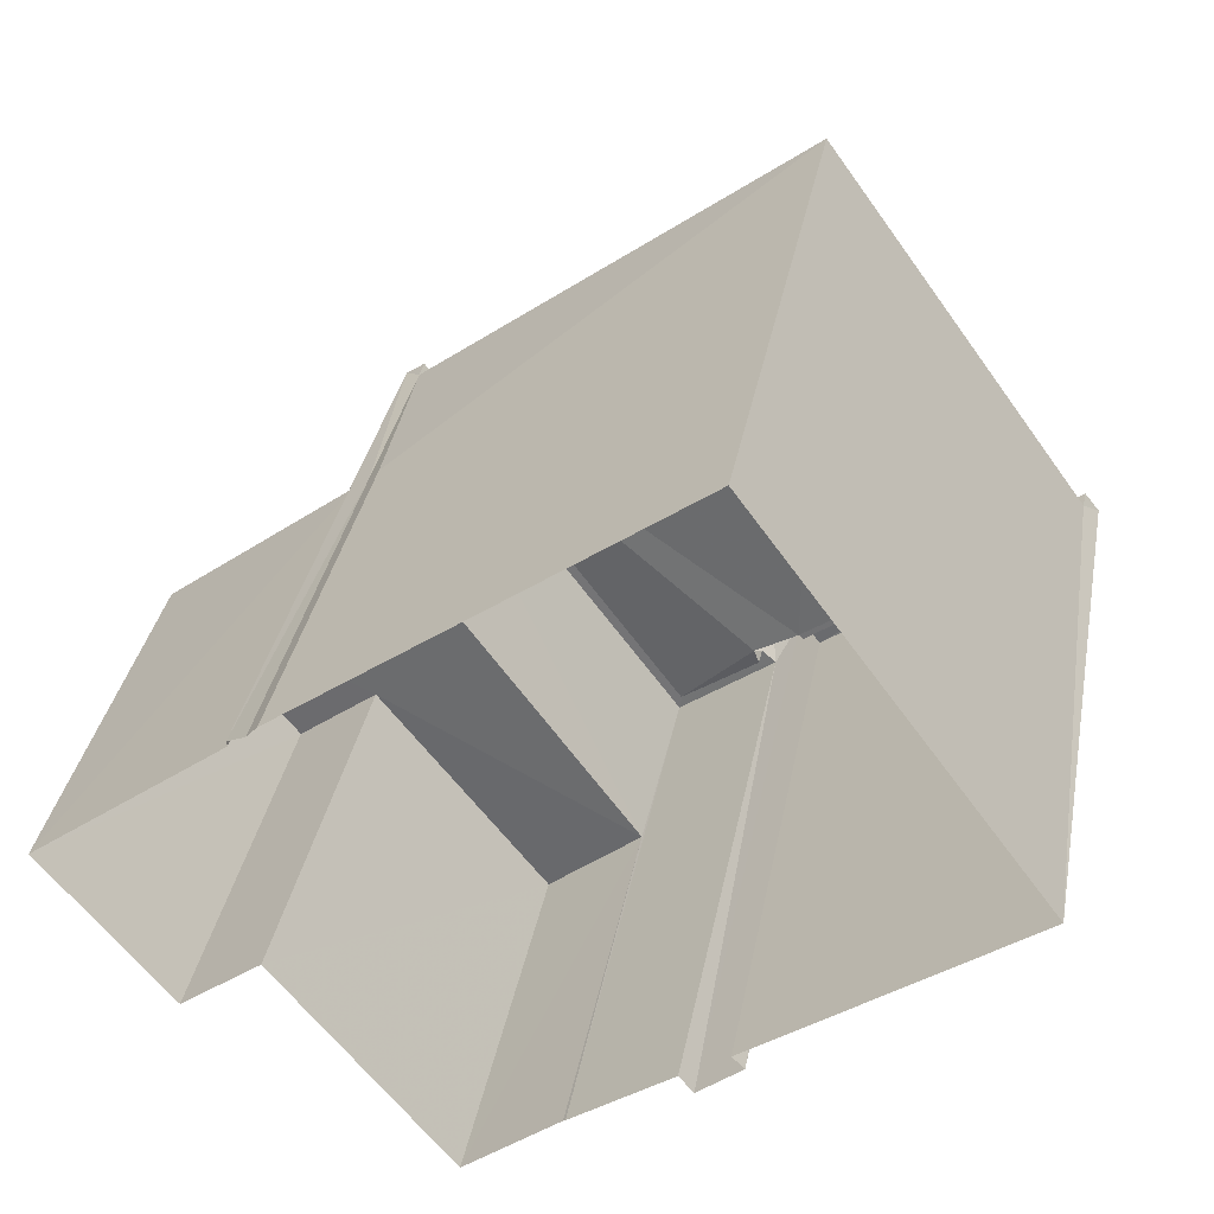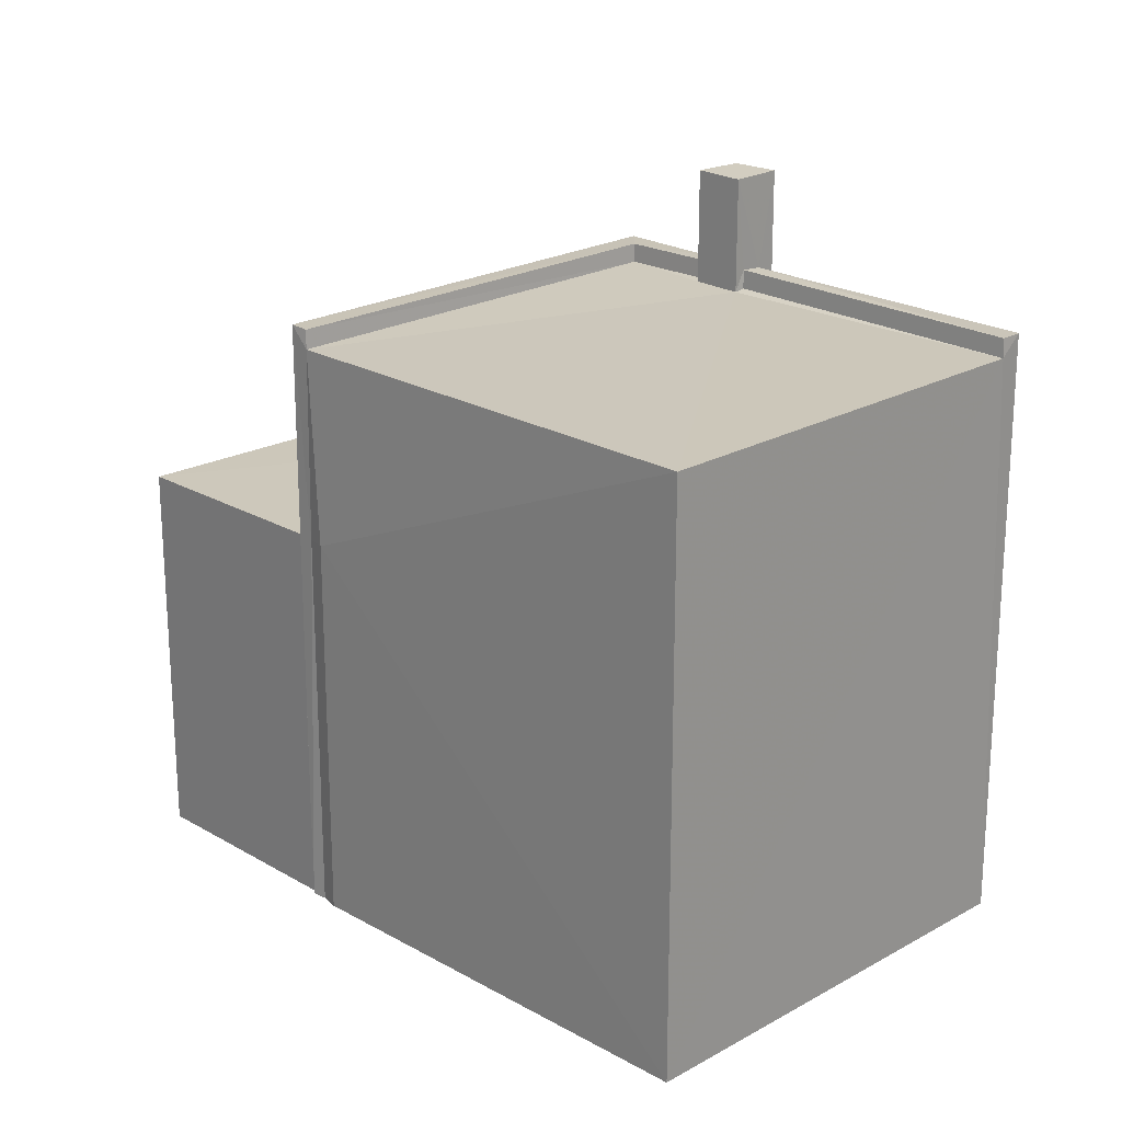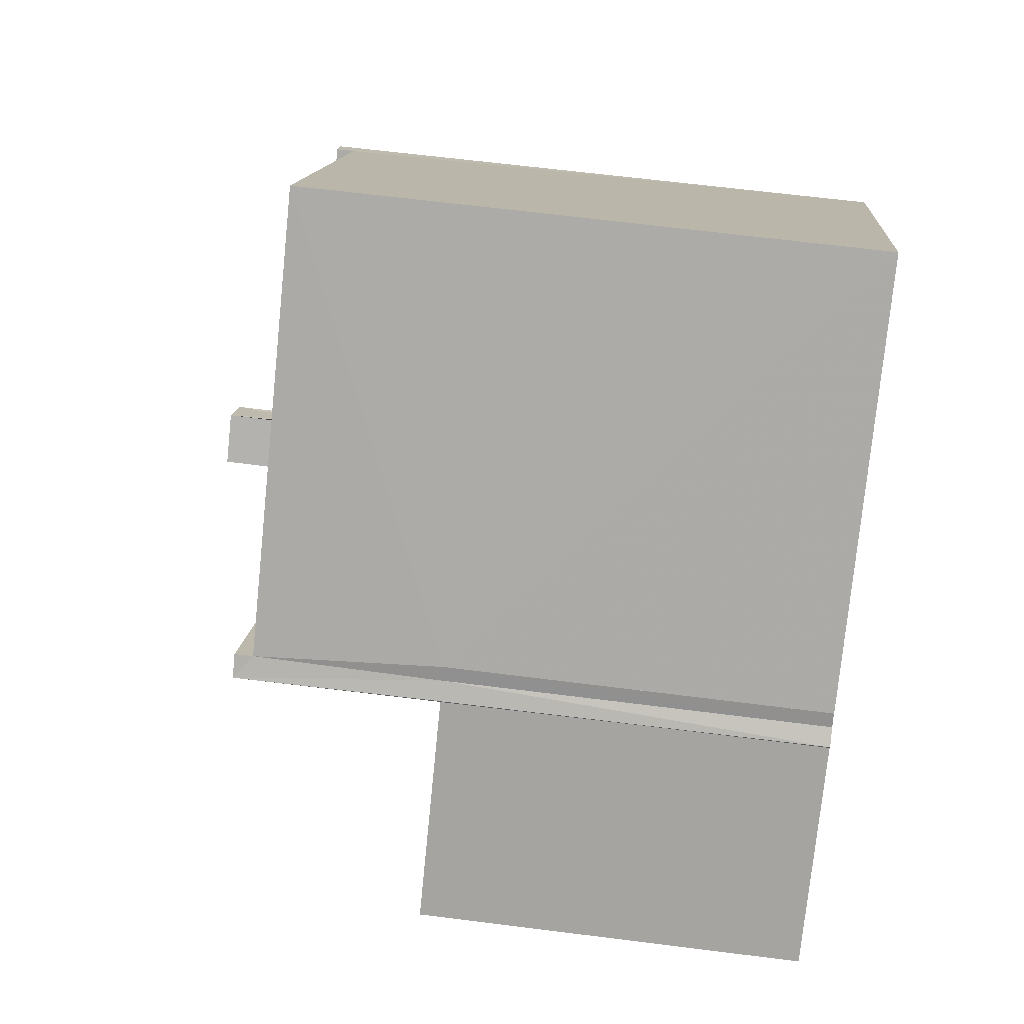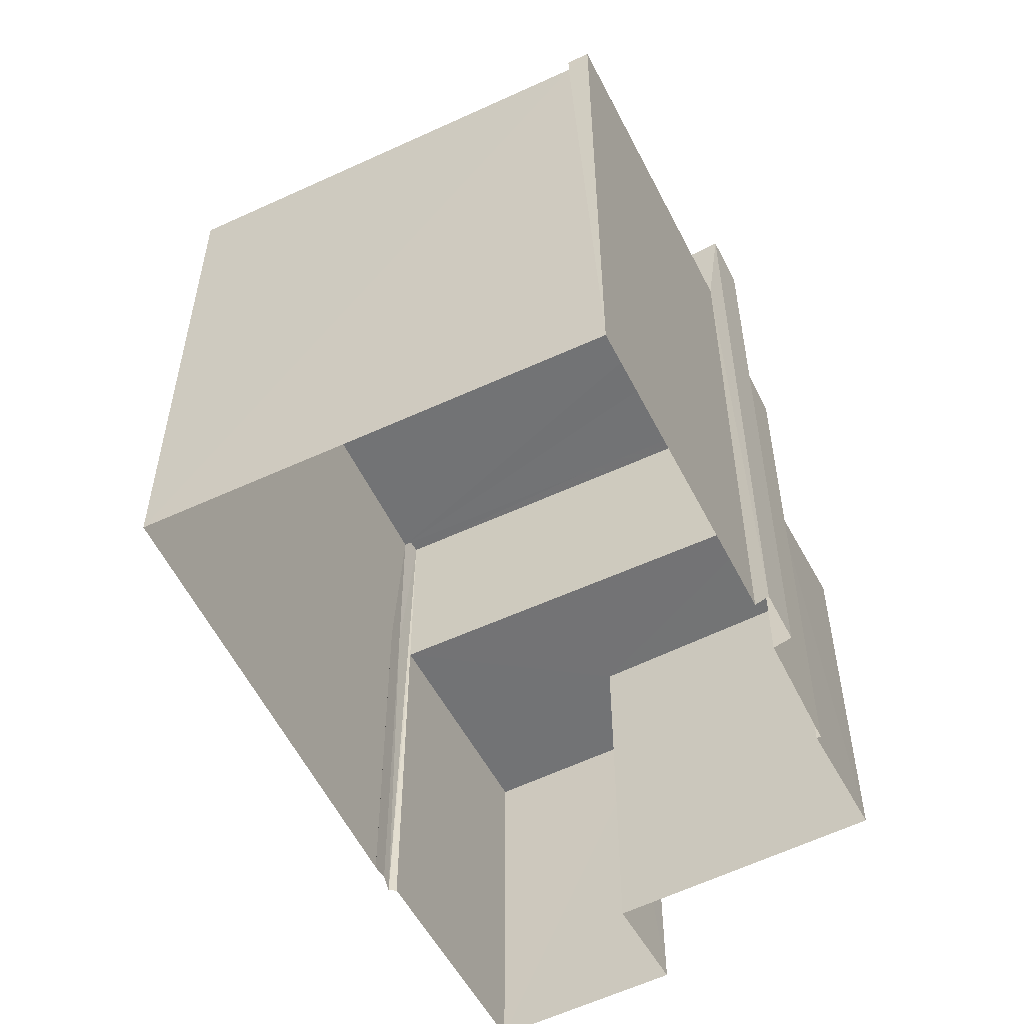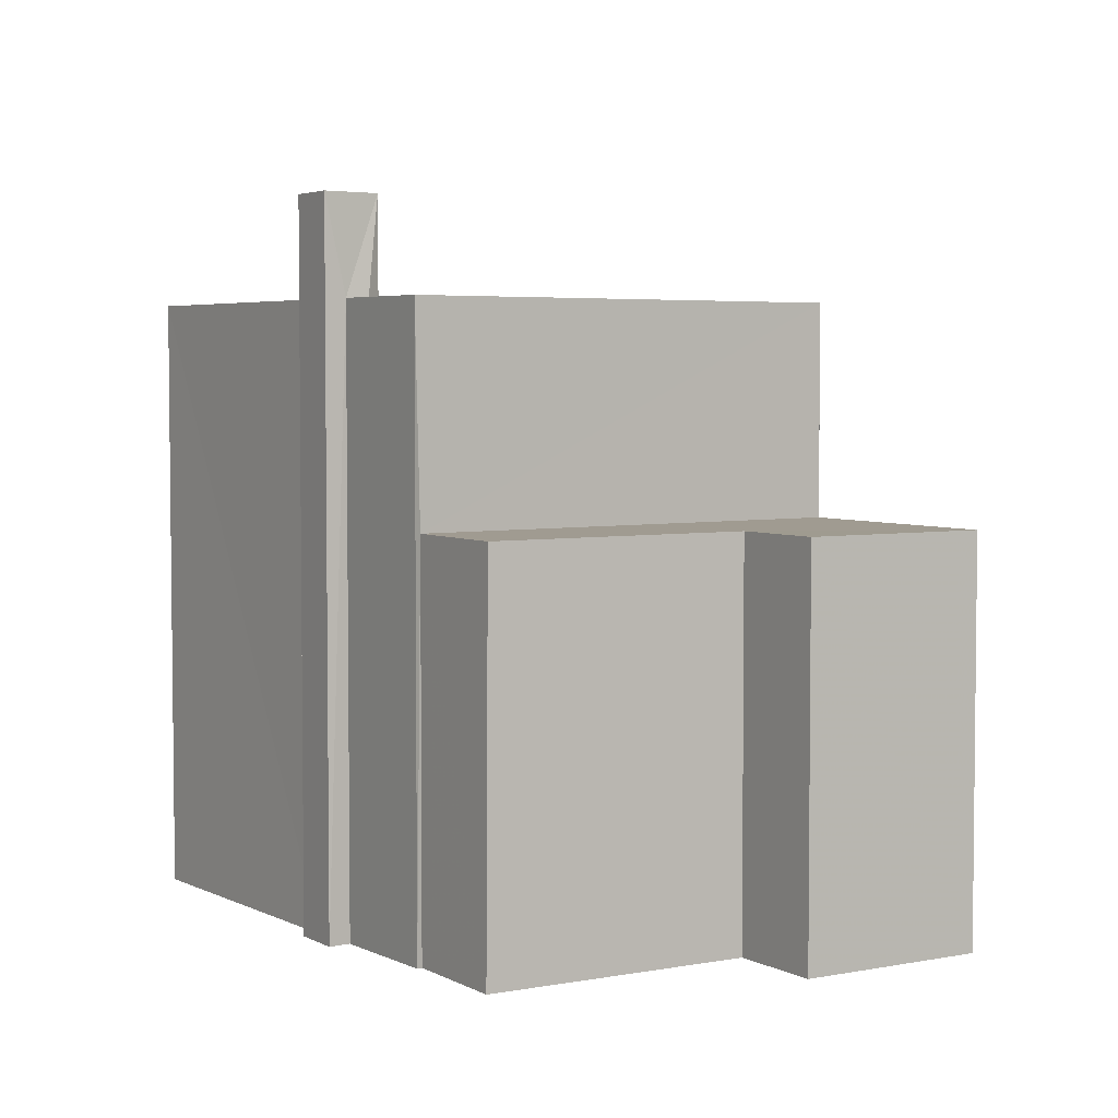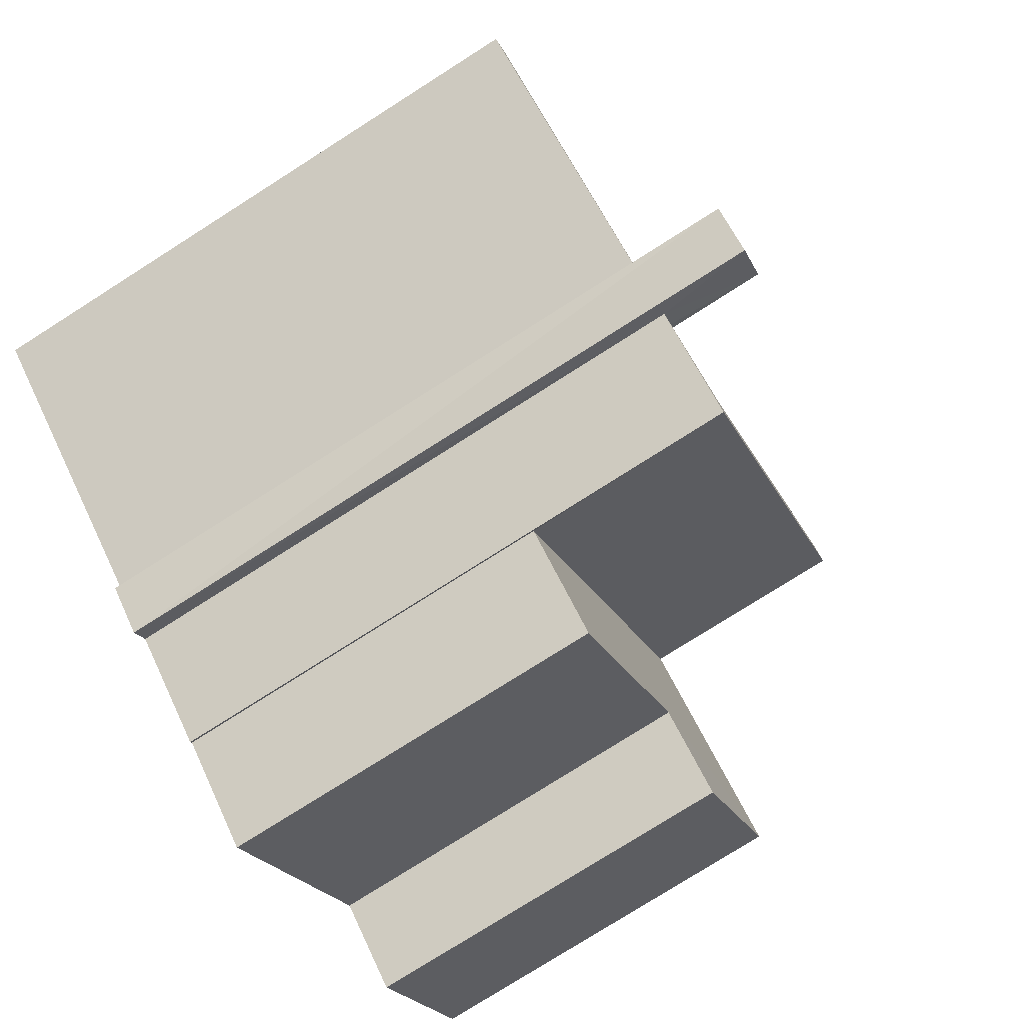
<metadata>
{"format":"obj","ext":"obj","renderer":"f3d","projection":"perspective","resolution":1024,"background":"white","views":[{"elev":35.0,"azim":-169.4,"up":"+Y"},{"elev":21.7,"azim":-171.0,"up":"+Z"},{"elev":67.0,"azim":97.2,"up":"+Y"},{"elev":-55.8,"azim":-100.5,"up":"+Z"},{"elev":4.1,"azim":19.4,"up":"+Z"},{"elev":-77.9,"azim":-57.6,"up":"+Y"}]}
</metadata>
<code>
v 1.199e+05 7.87e+05 17.87
v 1.199e+05 7.87e+05 17.87
v 1.199e+05 7.87e+05 17.88
v 1.199e+05 7.87e+05 17.87
v 1.199e+05 7.87e+05 17.87
v 1.199e+05 7.87e+05 17.88
v 1.199e+05 7.87e+05 17.88
v 1.199e+05 7.87e+05 17.88
v 1.199e+05 7.87e+05 17.88
v 1.199e+05 7.87e+05 17.88
v 1.199e+05 7.87e+05 17.87
v 1.199e+05 7.87e+05 17.87
v 1.199e+05 7.87e+05 17.87
v 1.199e+05 7.87e+05 17.88
v 1.199e+05 7.87e+05 17.88
v 1.199e+05 7.87e+05 17.87
v 1.199e+05 7.87e+05 17.87
v 1.199e+05 7.87e+05 27.19
v 1.199e+05 7.87e+05 27.19
v 1.199e+05 7.87e+05 27.19
v 1.199e+05 7.87e+05 27.19
v 1.199e+05 7.87e+05 25.65
v 1.199e+05 7.87e+05 25.65
v 1.199e+05 7.87e+05 25.65
v 1.199e+05 7.87e+05 25.65
v 1.199e+05 7.87e+05 25.65
v 1.199e+05 7.87e+05 25.65
v 1.199e+05 7.87e+05 25.65
v 1.199e+05 7.87e+05 25.65
v 1.199e+05 7.87e+05 25.9
v 1.199e+05 7.87e+05 25.9
v 1.199e+05 7.87e+05 25.9
v 1.199e+05 7.87e+05 25.9
v 1.199e+05 7.87e+05 25.9
v 1.199e+05 7.87e+05 25.9
v 1.199e+05 7.87e+05 25.9
v 1.199e+05 7.87e+05 25.9
v 1.199e+05 7.87e+05 25.89
v 1.199e+05 7.87e+05 25.9
v 1.199e+05 7.87e+05 23.08
v 1.199e+05 7.87e+05 23.08
v 1.199e+05 7.87e+05 23.08
v 1.199e+05 7.87e+05 23.08
v 1.199e+05 7.87e+05 23.09
v 1.199e+05 7.87e+05 23.08
v 1.199e+05 7.87e+05 23.09
v 1.199e+05 7.87e+05 23.09
v 1.199e+05 7.87e+05 23.09
f 1 2 3
f 4 1 5
f 6 7 8
f 9 6 8
f 10 9 3
f 11 5 1
f 12 13 11
f 8 14 15
f 16 17 12
f 8 15 16
f 9 1 3
f 9 8 16
f 12 11 1
f 16 12 1
f 9 16 1
f 18 19 20
f 18 21 19
f 22 23 24
f 25 26 27
f 26 25 28
f 23 28 25
f 29 22 24
f 23 25 24
f 30 31 32
f 30 33 31
f 34 35 36
f 37 36 38
f 38 36 39
f 36 35 39
f 40 41 42
f 41 43 42
f 42 44 45
f 42 43 44
f 46 47 48
f 29 24 34
f 9 35 6
f 24 20 34
f 6 35 19
f 35 20 19
f 34 20 35
f 21 7 6
f 19 21 6
f 33 18 25
f 18 30 21
f 21 30 7
f 27 33 25
f 7 30 8
f 18 33 30
f 24 25 18
f 20 24 18
f 8 32 14
f 8 30 32
f 10 35 9
f 10 39 35
f 10 3 44
f 10 44 39
f 44 38 39
f 11 13 43
f 43 13 38
f 44 43 38
f 28 15 26
f 31 26 32
f 32 26 14
f 26 15 14
f 37 38 23
f 28 23 46
f 15 28 46
f 15 46 16
f 47 38 13
f 47 13 12
f 46 23 47
f 23 38 47
f 37 23 22
f 36 37 22
f 27 26 31
f 33 27 31
f 34 36 22
f 29 34 22
f 42 1 4
f 40 42 4
f 1 45 2
f 1 42 45
f 2 45 44
f 3 2 44
f 43 41 5
f 11 43 5
f 40 4 5
f 41 40 5
f 46 48 17
f 16 46 17
f 12 17 48
f 47 12 48

</code>
